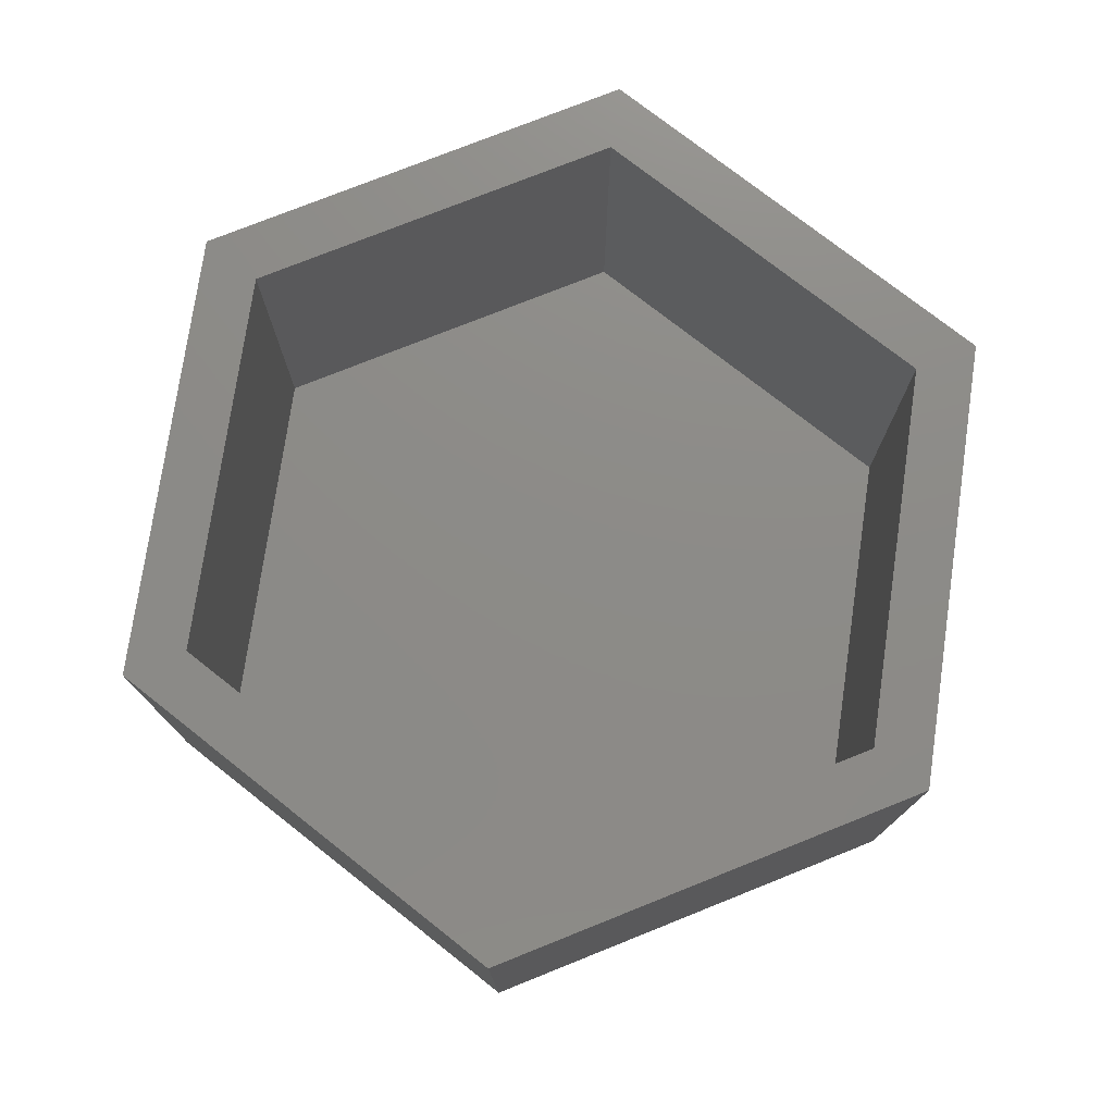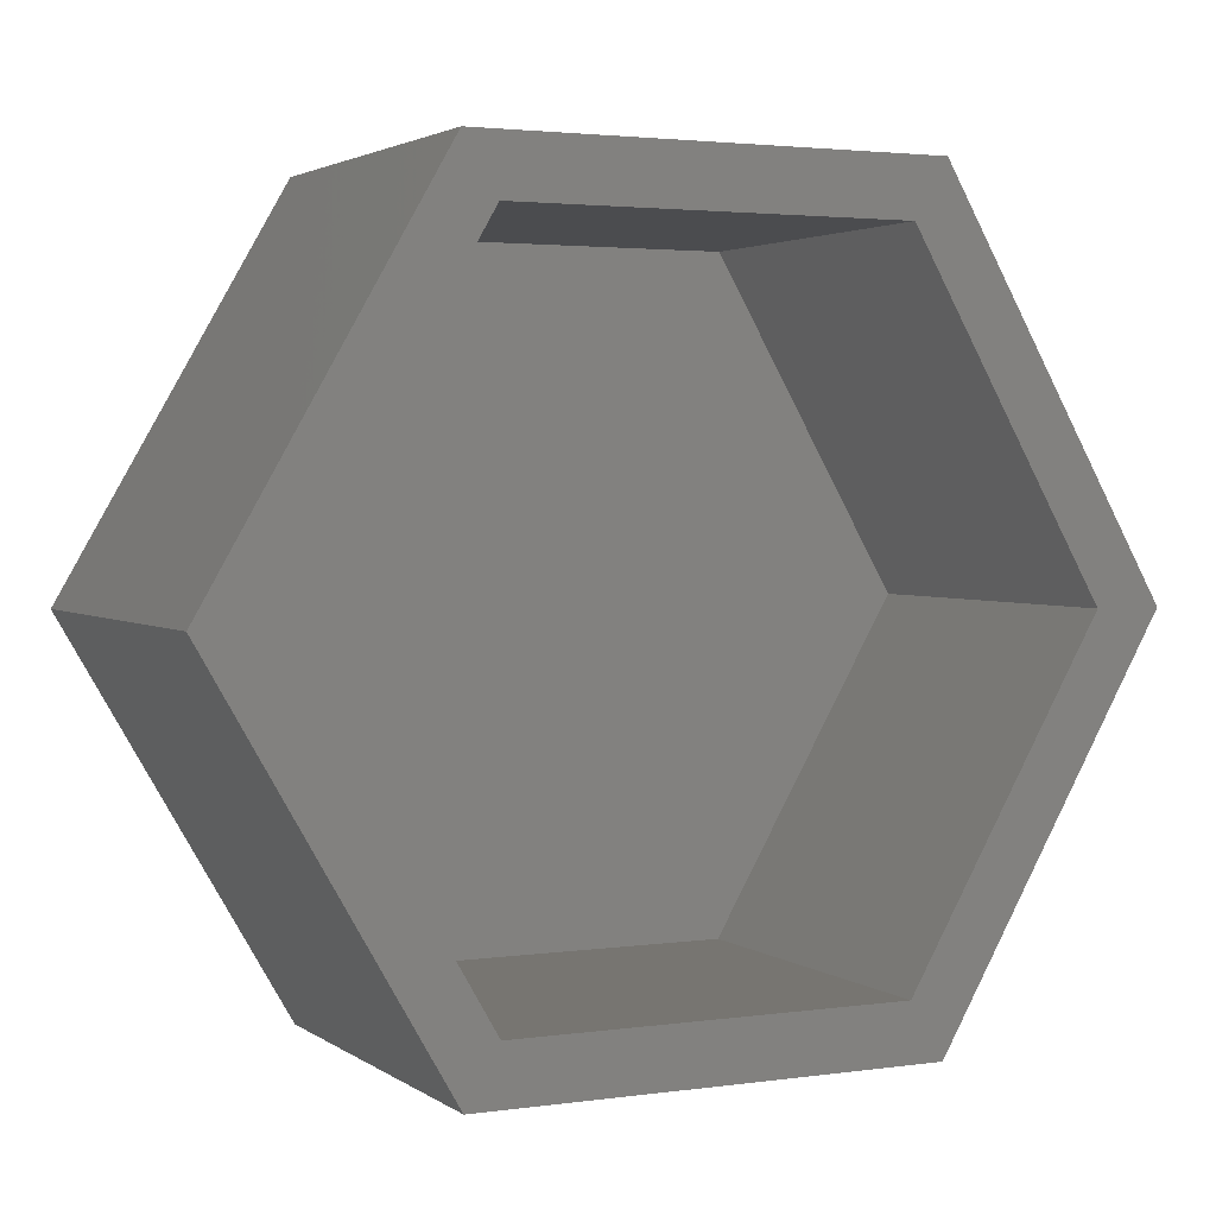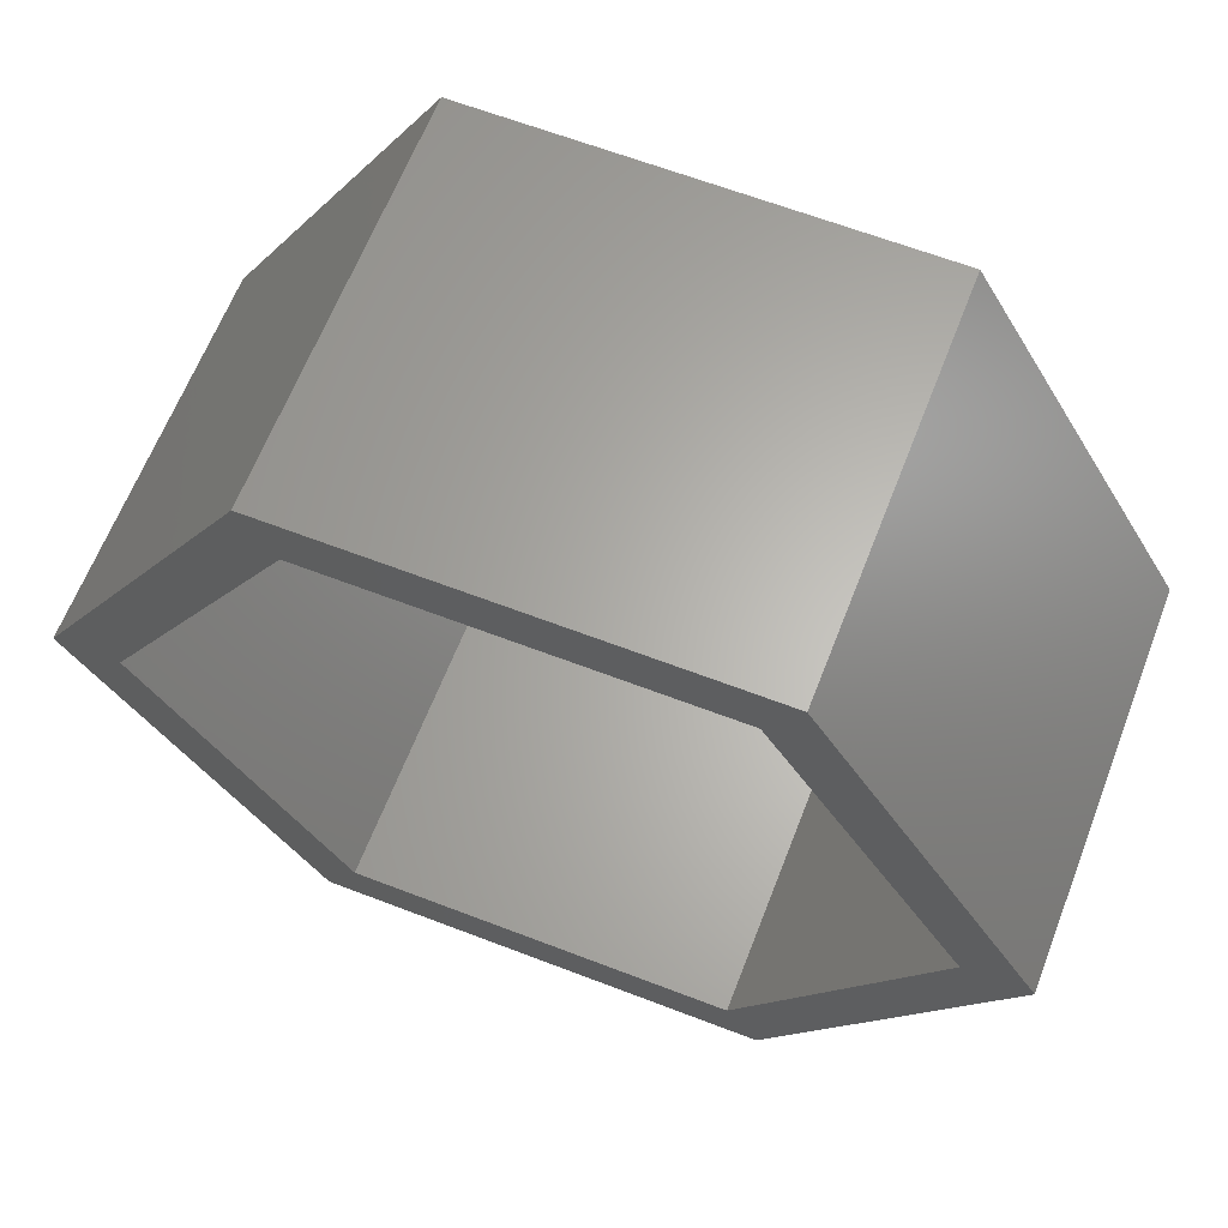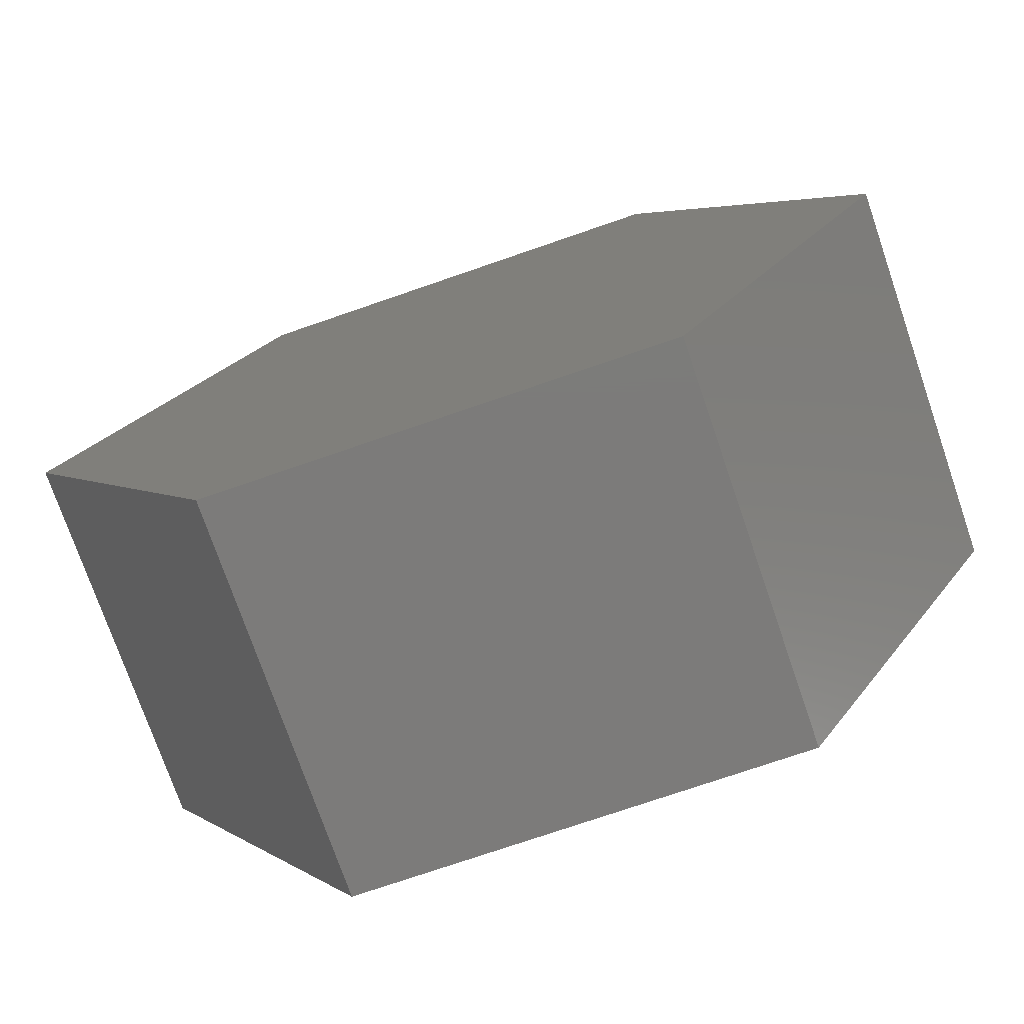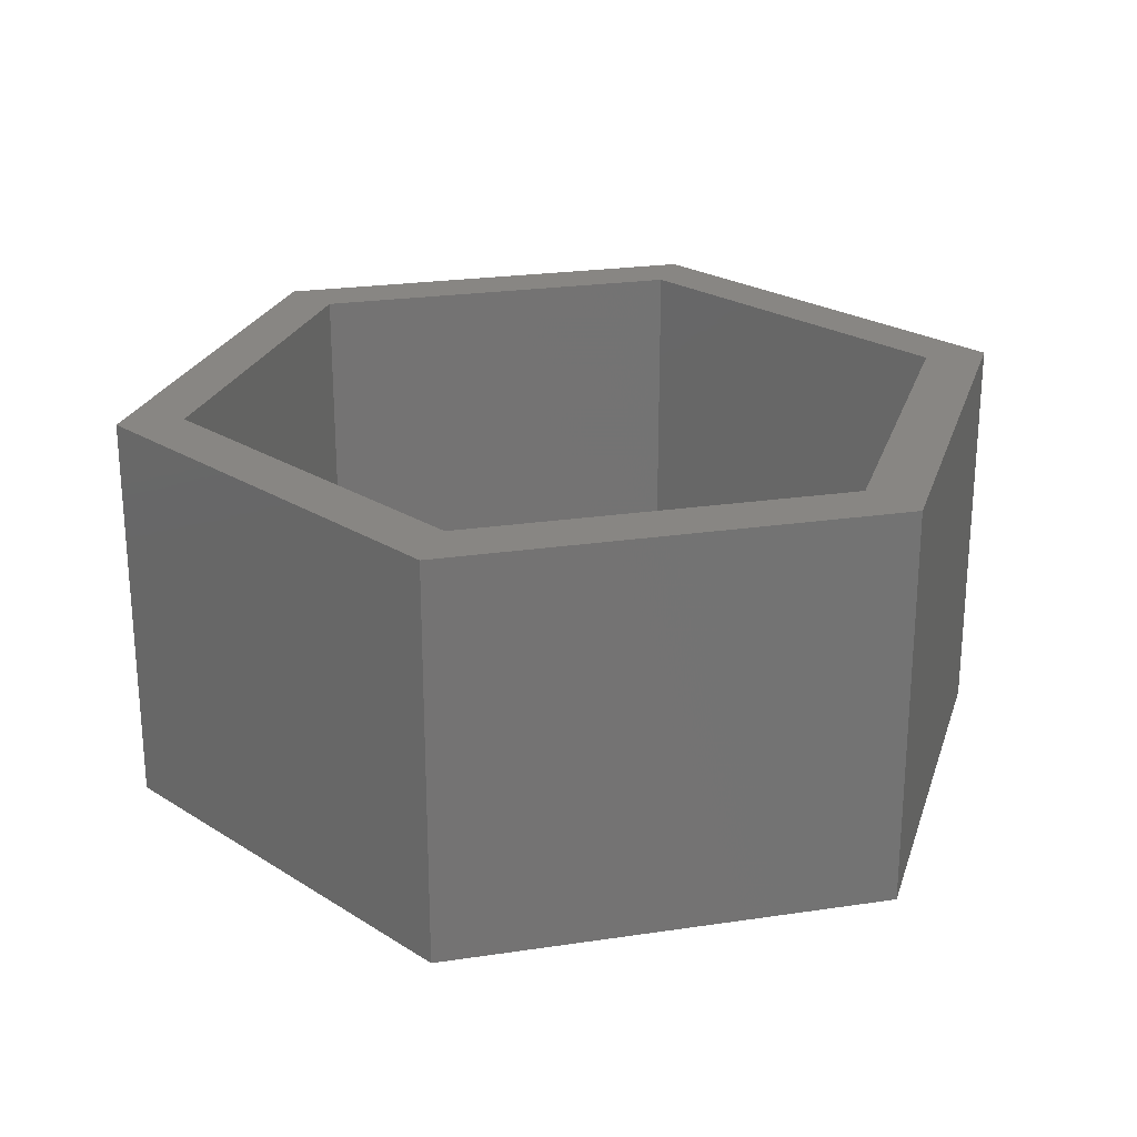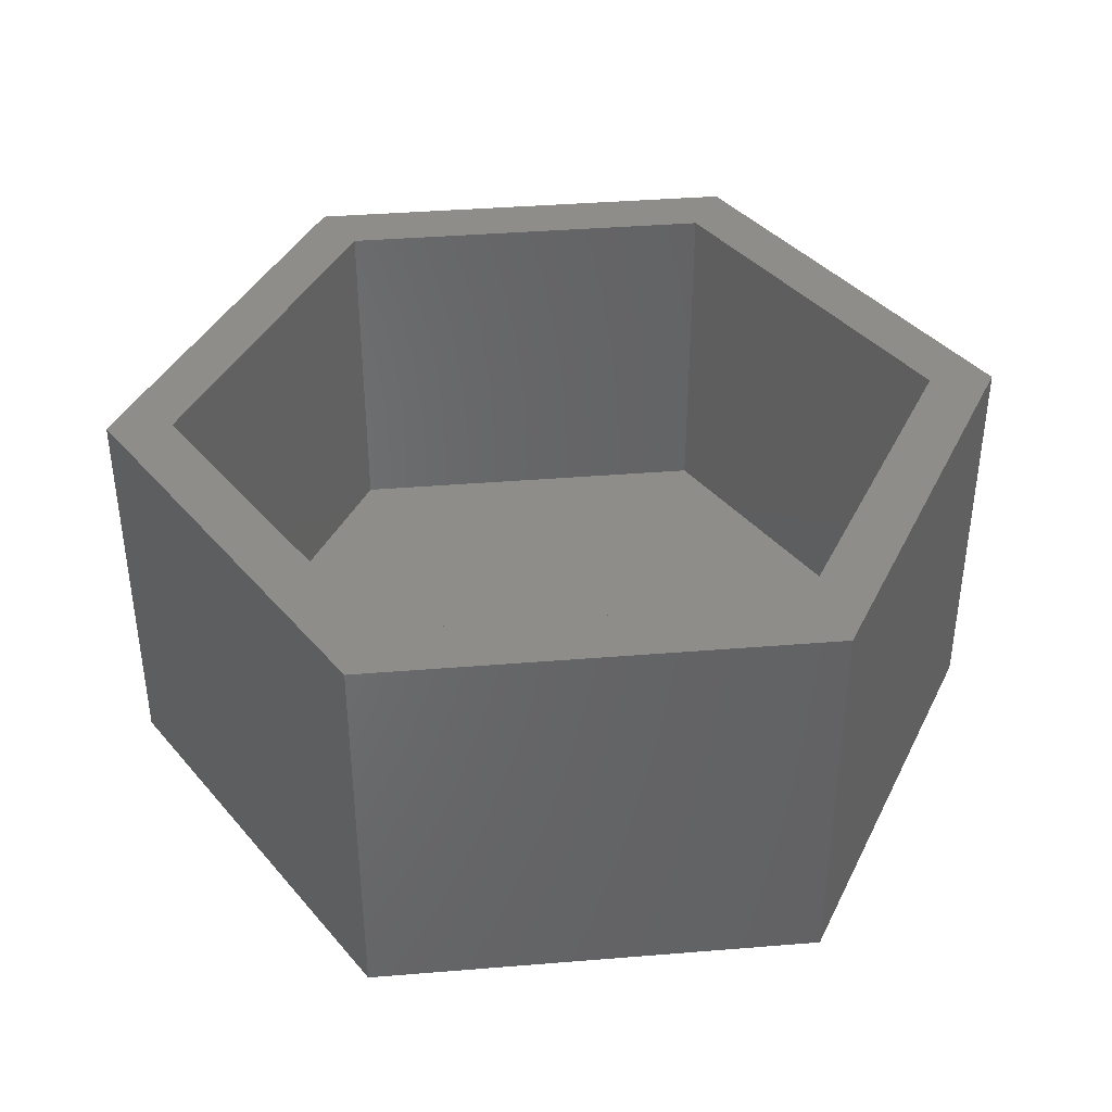
<metadata>
{"format":"stl","ext":"stl","renderer":"f3d","projection":"perspective","resolution":1024,"background":"white","views":[{"elev":76.0,"azim":38.2,"up":"+Z"},{"elev":2.7,"azim":-26.0,"up":"+Y"},{"elev":64.0,"azim":21.2,"up":"+Y"},{"elev":-74.9,"azim":-161.0,"up":"+Y"},{"elev":24.0,"azim":-73.9,"up":"+Z"},{"elev":39.1,"azim":174.2,"up":"+Z"}]}
</metadata>
<code>
# stl→obj: 24 verts, 44 faces
v -9 0 0
v -4.5 7.794 0
v -4.5 -7.794 0
v 4.5 7.794 0
v 9 0 0
v 4.5 -7.794 0
v -9 0 8
v -4.5 7.794 8
v -4.5 -7.794 8
v 4.5 -7.794 8
v 9 0 8
v 4.5 7.794 8
v -7.7 0 8
v 7.7 0 8
v 3.85 -6.668 8
v -3.85 -6.668 8
v 3.85 6.668 8
v -3.85 6.668 8
v -3.85 -6.668 1
v -7.7 0 1
v 3.85 -6.668 1
v 7.7 0 1
v 3.85 6.668 1
v -3.85 6.668 1
f 1 2 3
f 3 2 4
f 3 4 5
f 3 5 6
f 1 7 2
f 2 7 8
f 1 3 7
f 7 3 9
f 9 3 6
f 10 9 6
f 10 6 5
f 11 10 5
f 5 4 12
f 11 5 12
f 2 8 4
f 4 8 12
f 13 7 9
f 14 15 10
f 10 16 9
f 8 7 13
f 17 14 11
f 12 17 11
f 12 8 17
f 11 14 10
f 10 15 16
f 18 17 8
f 16 13 9
f 13 18 8
f 13 16 19
f 20 13 19
f 15 21 16
f 16 21 19
f 14 22 15
f 15 22 21
f 14 17 22
f 22 17 23
f 23 17 18
f 24 23 18
f 24 18 13
f 20 24 13
f 19 21 22
f 24 19 23
f 23 19 22
f 20 19 24

</code>
